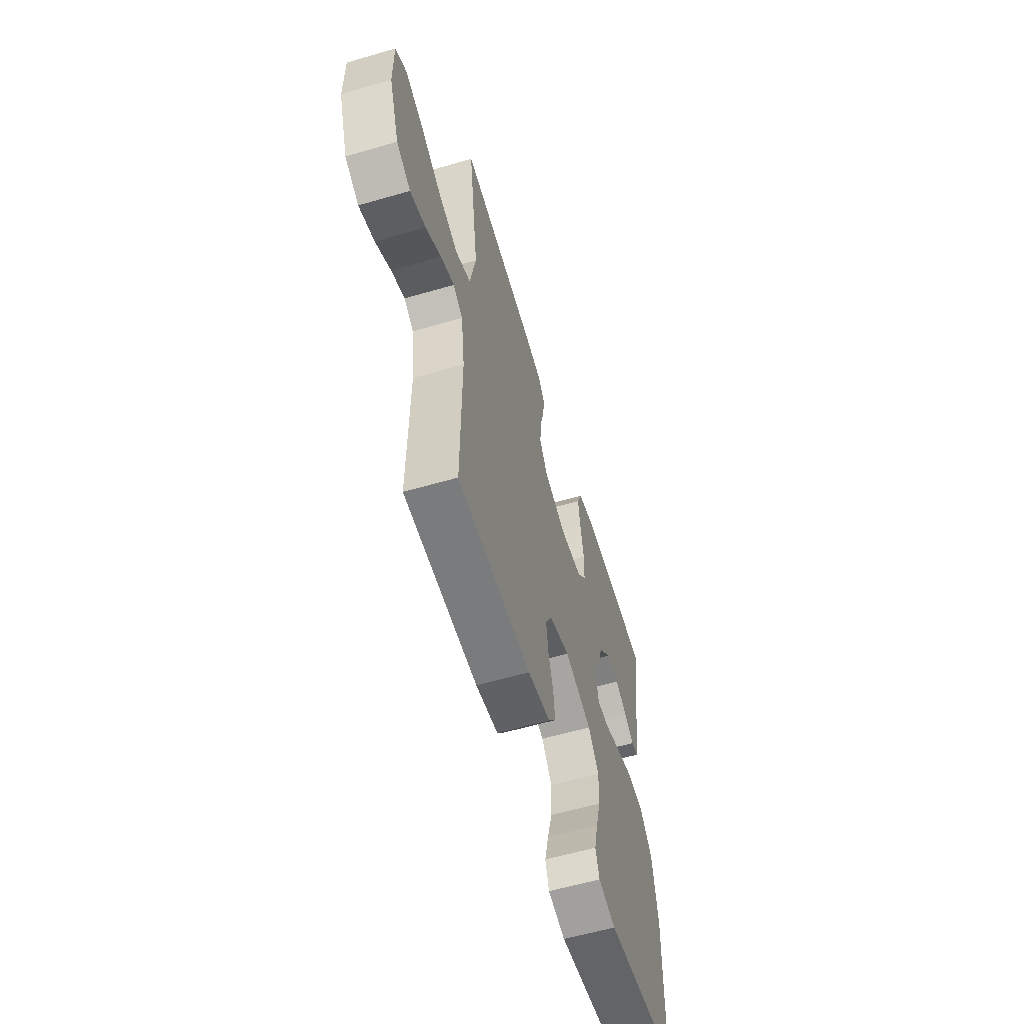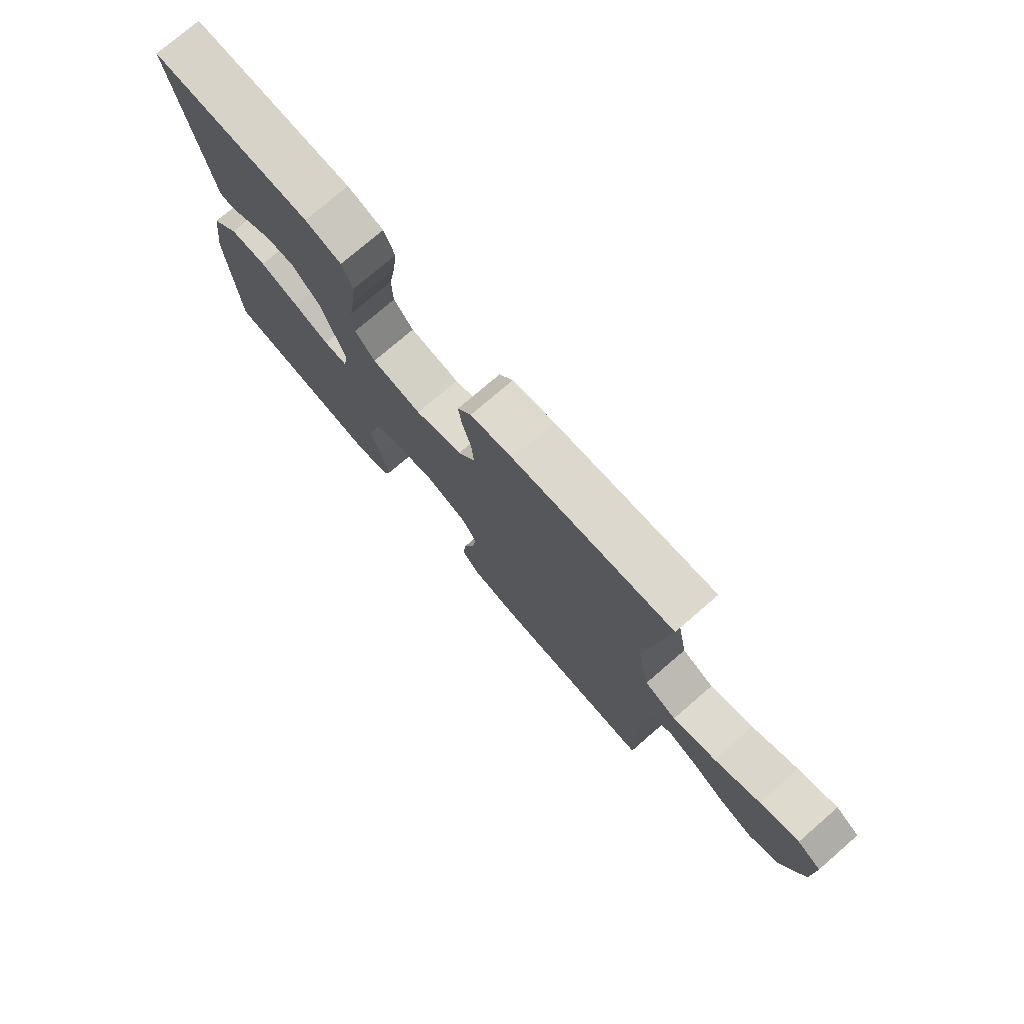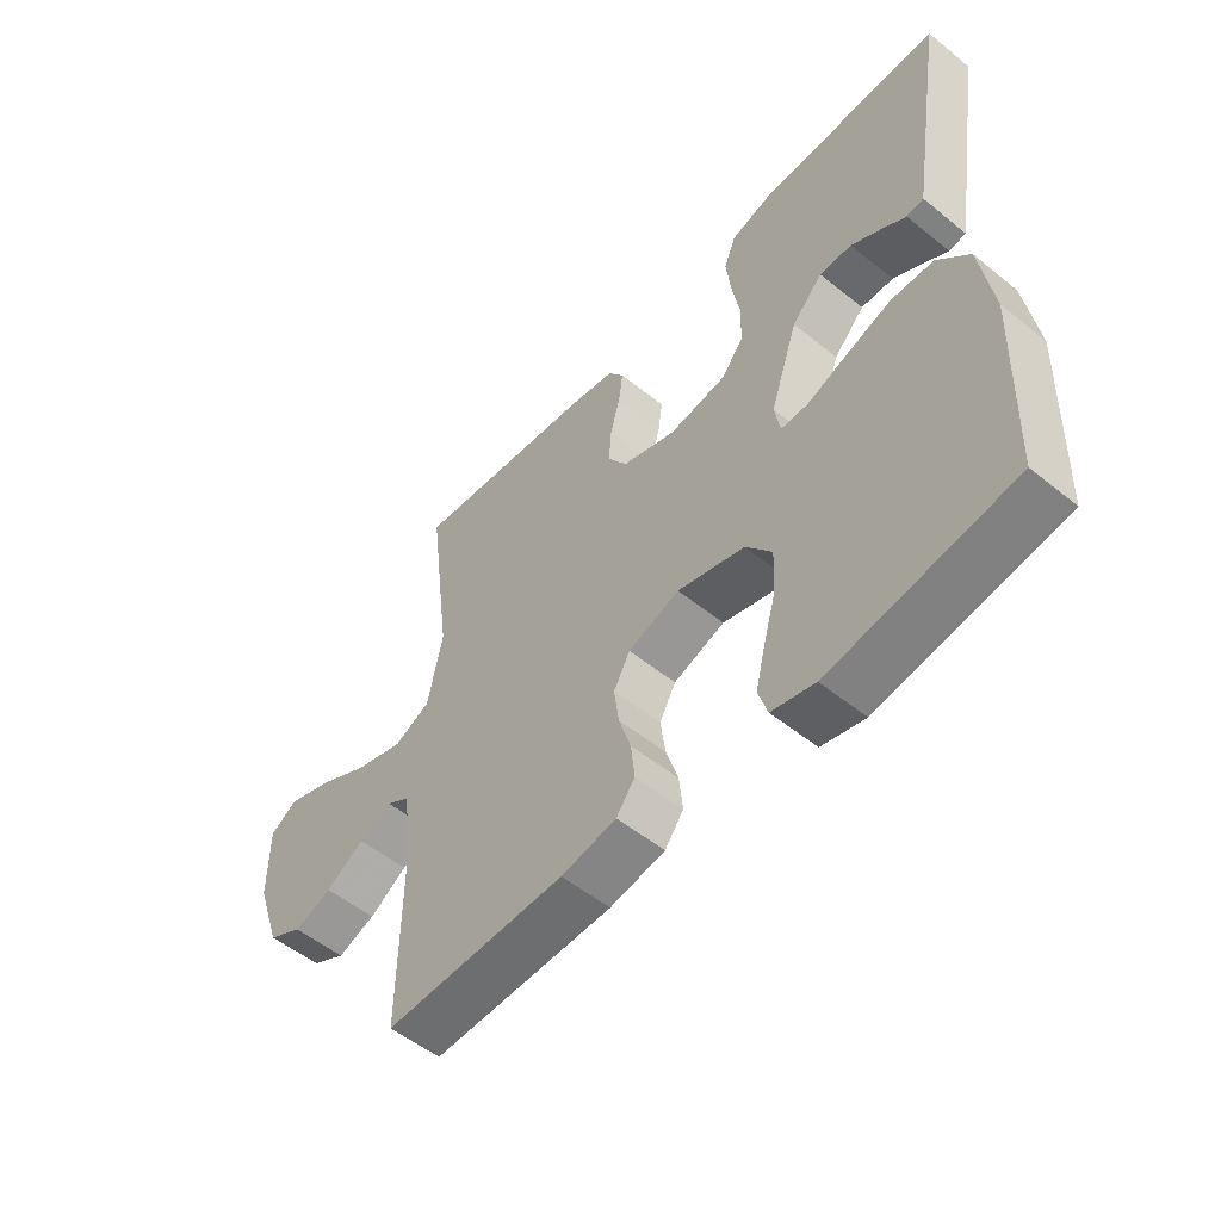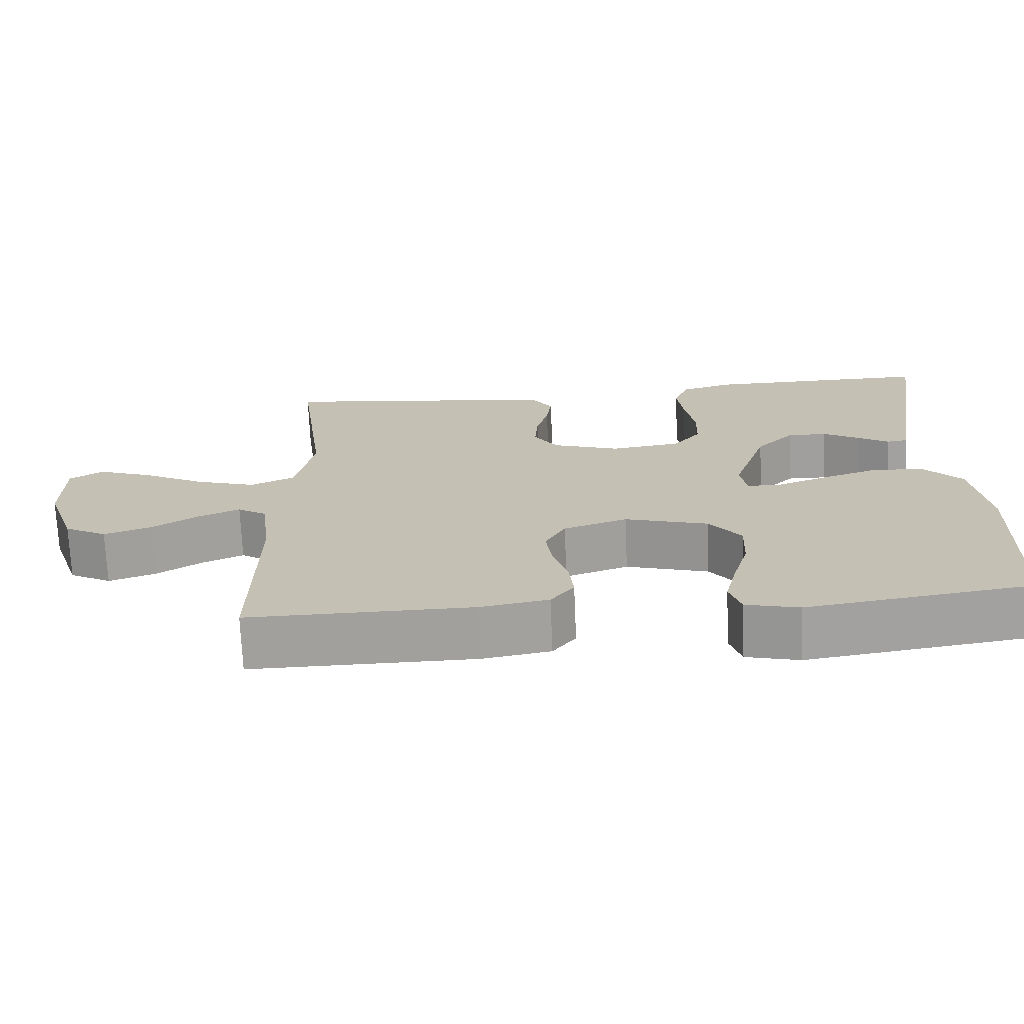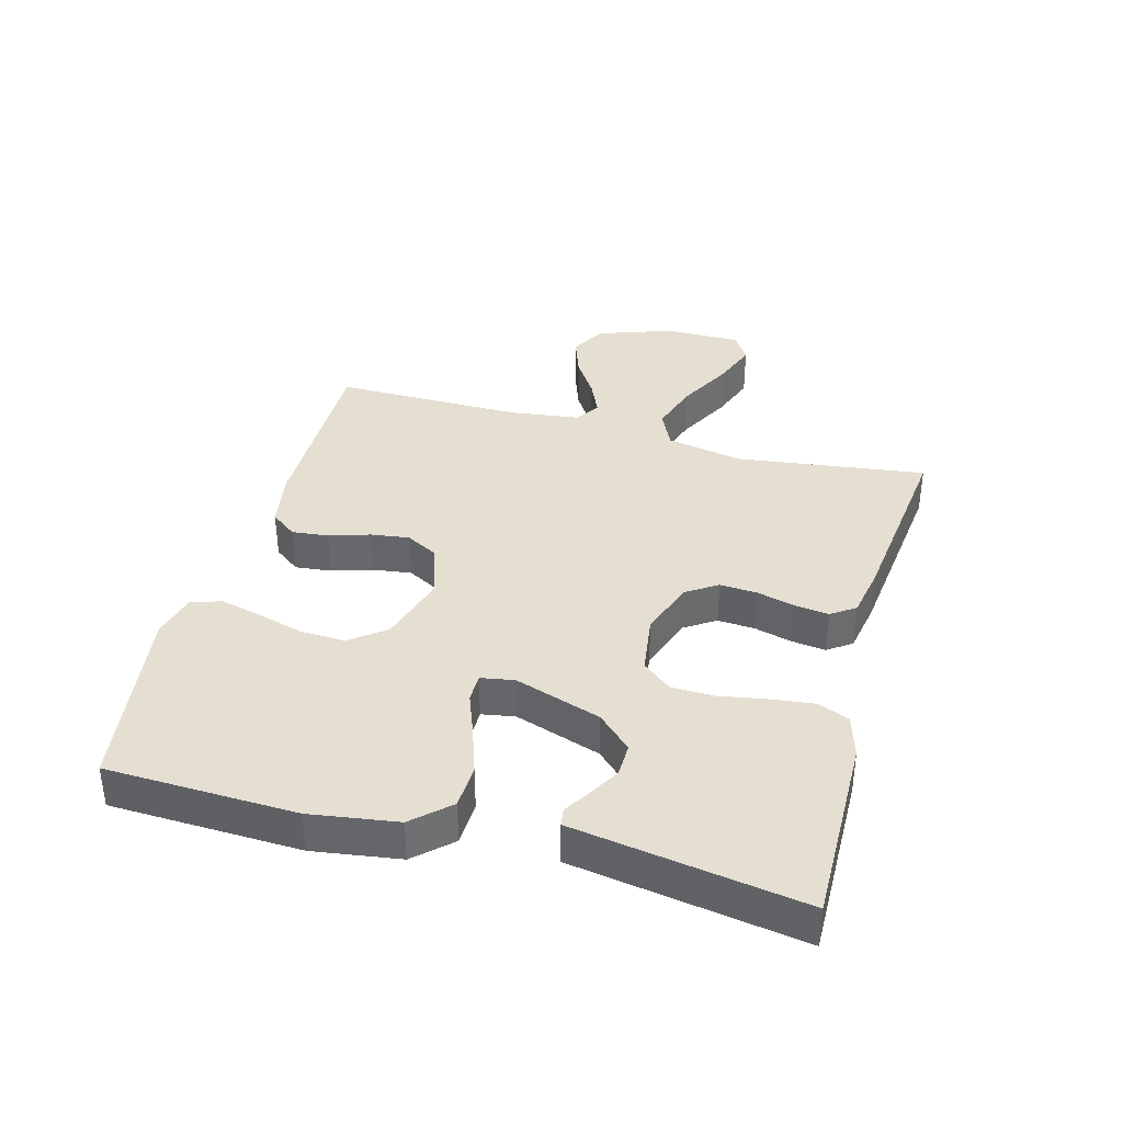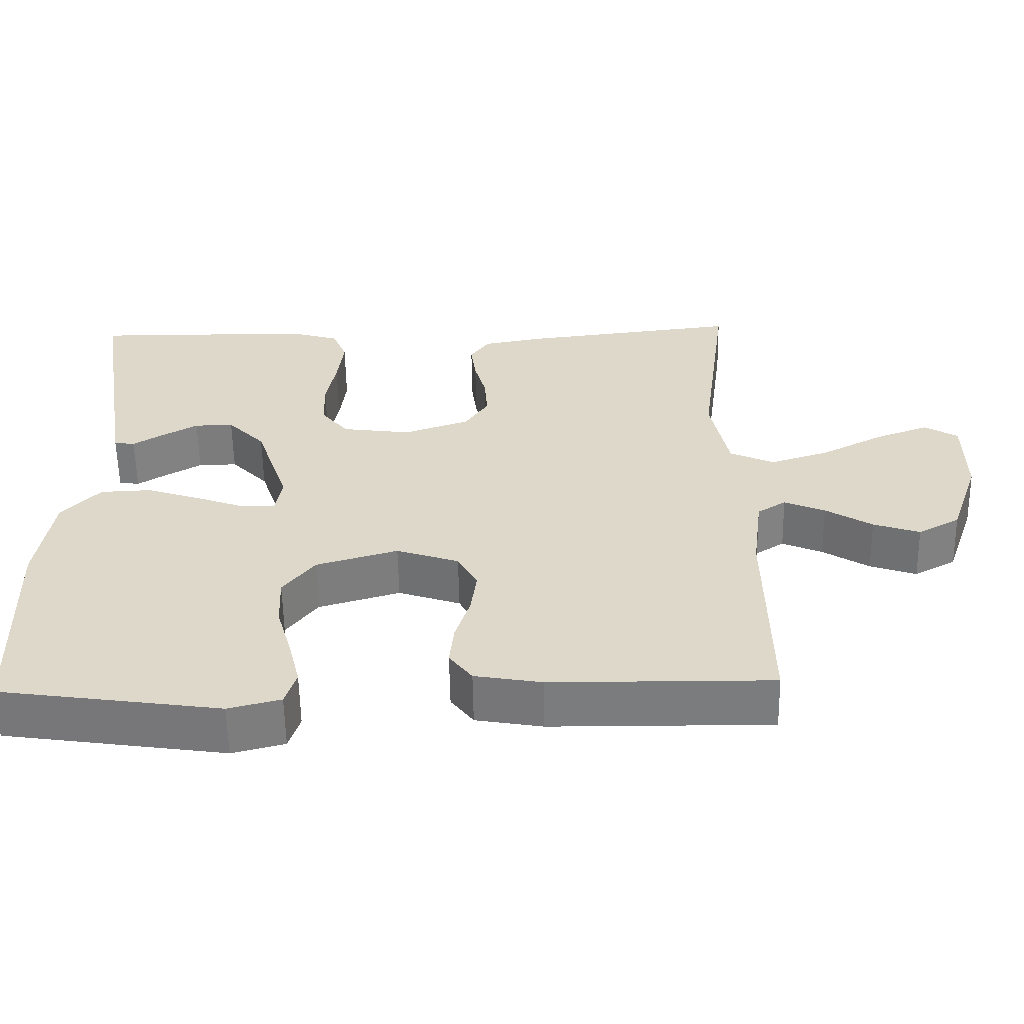
<metadata>
{"format":"obj","ext":"obj","renderer":"f3d","projection":"perspective","resolution":1024,"background":"white","views":[{"elev":-58.9,"azim":106.7,"up":"+Z"},{"elev":75.8,"azim":49.2,"up":"+Z"},{"elev":-53.7,"azim":-130.7,"up":"+Z"},{"elev":-71.5,"azim":-177.5,"up":"+Z"},{"elev":37.4,"azim":-74.9,"up":"+Y"},{"elev":-58.7,"azim":1.0,"up":"+Z"}]}
</metadata>
<code>
v -0.5 0.07 0.5
v -0.2 0.07 0.497
v -0.132 0.07 0.477
v -0.112 0.07 0.427
v -0.12 0.07 0.358
v -0.133 0.07 0.284
v -0.131 0.07 0.217
v -0.094 0.07 0.171
v 0 0.07 0.158
v 0.089 0.07 0.189
v 0.121 0.07 0.238
v 0.117 0.07 0.297
v 0.101 0.07 0.357
v 0.094 0.07 0.411
v 0.12 0.07 0.449
v 0.2 0.07 0.464
v 0.5 0.07 0.5
v 0.461 0.07 0.2
v 0.485 0.07 0.079
v 0.545 0.07 0.051
v 0.626 0.07 0.077
v 0.711 0.07 0.122
v 0.784 0.07 0.149
v 0.829 0.07 0.121
v 0.829 0.07 0
v 0.788 0.07 -0.119
v 0.731 0.07 -0.15
v 0.668 0.07 -0.128
v 0.605 0.07 -0.088
v 0.55 0.07 -0.064
v 0.511 0.07 -0.089
v 0.497 0.07 -0.2
v 0.5 0.07 -0.5
v 0.2 0.07 -0.497
v 0.109 0.07 -0.481
v 0.078 0.07 -0.44
v 0.084 0.07 -0.382
v 0.104 0.07 -0.318
v 0.112 0.07 -0.257
v 0.085 0.07 -0.208
v 0 0.07 -0.179
v -0.111 0.07 -0.212
v -0.154 0.07 -0.268
v -0.151 0.07 -0.339
v -0.13 0.07 -0.412
v -0.114 0.07 -0.478
v -0.129 0.07 -0.526
v -0.2 0.07 -0.544
v -0.5 0.07 -0.5
v -0.511 0.07 -0.2
v -0.491 0.07 -0.063
v -0.439 0.07 -0.006
v -0.369 0.07 -0.003
v -0.295 0.07 -0.028
v -0.228 0.07 -0.053
v -0.183 0.07 -0.053
v -0.174 0.07 0
v -0.22 0.07 0.137
v -0.271 0.07 0.19
v -0.324 0.07 0.189
v -0.372 0.07 0.161
v -0.413 0.07 0.135
v -0.441 0.07 0.139
v -0.451 0.07 0.2
v -0.5 0 0.5
v -0.2 0 0.497
v -0.132 0 0.477
v -0.112 0 0.427
v -0.12 0 0.358
v -0.133 0 0.284
v -0.131 0 0.217
v -0.094 0 0.171
v 0 0 0.158
v 0.089 0 0.189
v 0.121 0 0.238
v 0.117 0 0.297
v 0.101 0 0.357
v 0.094 0 0.411
v 0.12 0 0.449
v 0.2 0 0.464
v 0.5 0 0.5
v 0.461 0 0.2
v 0.485 0 0.079
v 0.545 0 0.051
v 0.626 0 0.077
v 0.711 0 0.122
v 0.784 0 0.149
v 0.829 0 0.121
v 0.829 0 0
v 0.788 0 -0.119
v 0.731 0 -0.15
v 0.668 0 -0.128
v 0.605 0 -0.088
v 0.55 0 -0.064
v 0.511 0 -0.089
v 0.497 0 -0.2
v 0.5 0 -0.5
v 0.2 0 -0.497
v 0.109 0 -0.481
v 0.078 0 -0.44
v 0.084 0 -0.382
v 0.104 0 -0.318
v 0.112 0 -0.257
v 0.085 0 -0.208
v 0 0 -0.179
v -0.111 0 -0.212
v -0.154 0 -0.268
v -0.151 0 -0.339
v -0.13 0 -0.412
v -0.114 0 -0.478
v -0.129 0 -0.526
v -0.2 0 -0.544
v -0.5 0 -0.5
v -0.511 0 -0.2
v -0.491 0 -0.063
v -0.439 0 -0.006
v -0.369 0 -0.003
v -0.295 0 -0.028
v -0.228 0 -0.053
v -0.183 0 -0.053
v -0.174 0 0
v -0.22 0 0.137
v -0.271 0 0.19
v -0.324 0 0.189
v -0.372 0 0.161
v -0.413 0 0.135
v -0.441 0 0.139
v -0.451 0 0.2
f 3 4 5
f 2 3 5
f 1 2 5
f 64 1 5
f 63 64 5
f 62 63 5
f 61 62 5
f 60 61 5
f 59 60 5 6
f 58 59 6 7
f 57 58 7 8
f 56 57 8 9
f 53 54 55
f 52 53 55
f 51 52 55
f 50 51 55
f 49 50 55
f 48 49 55
f 47 48 55
f 46 47 55
f 44 45 46
f 44 46 55
f 43 44 55 56
f 36 37 38
f 35 36 38
f 34 35 38
f 33 34 38
f 32 33 38
f 31 32 38 39
f 30 31 39 40
f 27 28 29
f 26 27 29
f 25 26 29
f 24 25 29
f 23 24 29
f 22 23 29
f 21 22 29
f 20 21 29 30
f 30 40 41
f 20 30 41
f 19 20 41
f 16 17 18
f 15 16 18
f 14 15 18
f 13 14 18
f 12 13 18
f 11 12 18 19
f 56 9 10
f 43 56 10
f 42 43 10
f 19 41 42
f 11 19 42
f 10 11 42
f 69 68 67
f 69 67 66
f 69 66 65
f 69 65 128
f 69 128 127
f 69 127 126
f 69 126 125
f 69 125 124
f 70 69 124 123
f 71 70 123 122
f 72 71 122 121
f 73 72 121 120
f 119 118 117
f 119 117 116
f 119 116 115
f 119 115 114
f 119 114 113
f 119 113 112
f 119 112 111
f 119 111 110
f 110 109 108
f 119 110 108
f 120 119 108 107
f 102 101 100
f 102 100 99
f 102 99 98
f 102 98 97
f 102 97 96
f 103 102 96 95
f 104 103 95 94
f 93 92 91
f 93 91 90
f 93 90 89
f 93 89 88
f 93 88 87
f 93 87 86
f 93 86 85
f 94 93 85 84
f 105 104 94
f 105 94 84
f 105 84 83
f 82 81 80
f 82 80 79
f 82 79 78
f 82 78 77
f 82 77 76
f 83 82 76 75
f 74 73 120
f 74 120 107
f 74 107 106
f 106 105 83
f 106 83 75
f 106 75 74
f 1 65 66 2
f 2 66 67 3
f 3 67 68 4
f 4 68 69 5
f 5 69 70 6
f 6 70 71 7
f 7 71 72 8
f 8 72 73 9
f 9 73 74 10
f 10 74 75 11
f 11 75 76 12
f 12 76 77 13
f 13 77 78 14
f 14 78 79 15
f 15 79 80 16
f 16 80 81 17
f 17 81 82 18
f 18 82 83 19
f 19 83 84 20
f 20 84 85 21
f 21 85 86 22
f 22 86 87 23
f 23 87 88 24
f 24 88 89 25
f 25 89 90 26
f 26 90 91 27
f 27 91 92 28
f 28 92 93 29
f 29 93 94 30
f 30 94 95 31
f 31 95 96 32
f 32 96 97 33
f 33 97 98 34
f 34 98 99 35
f 35 99 100 36
f 36 100 101 37
f 37 101 102 38
f 38 102 103 39
f 39 103 104 40
f 40 104 105 41
f 41 105 106 42
f 42 106 107 43
f 43 107 108 44
f 44 108 109 45
f 45 109 110 46
f 46 110 111 47
f 47 111 112 48
f 48 112 113 49
f 49 113 114 50
f 50 114 115 51
f 51 115 116 52
f 52 116 117 53
f 53 117 118 54
f 54 118 119 55
f 55 119 120 56
f 56 120 121 57
f 57 121 122 58
f 58 122 123 59
f 59 123 124 60
f 60 124 125 61
f 61 125 126 62
f 62 126 127 63
f 63 127 128 64
f 64 128 65 1

</code>
